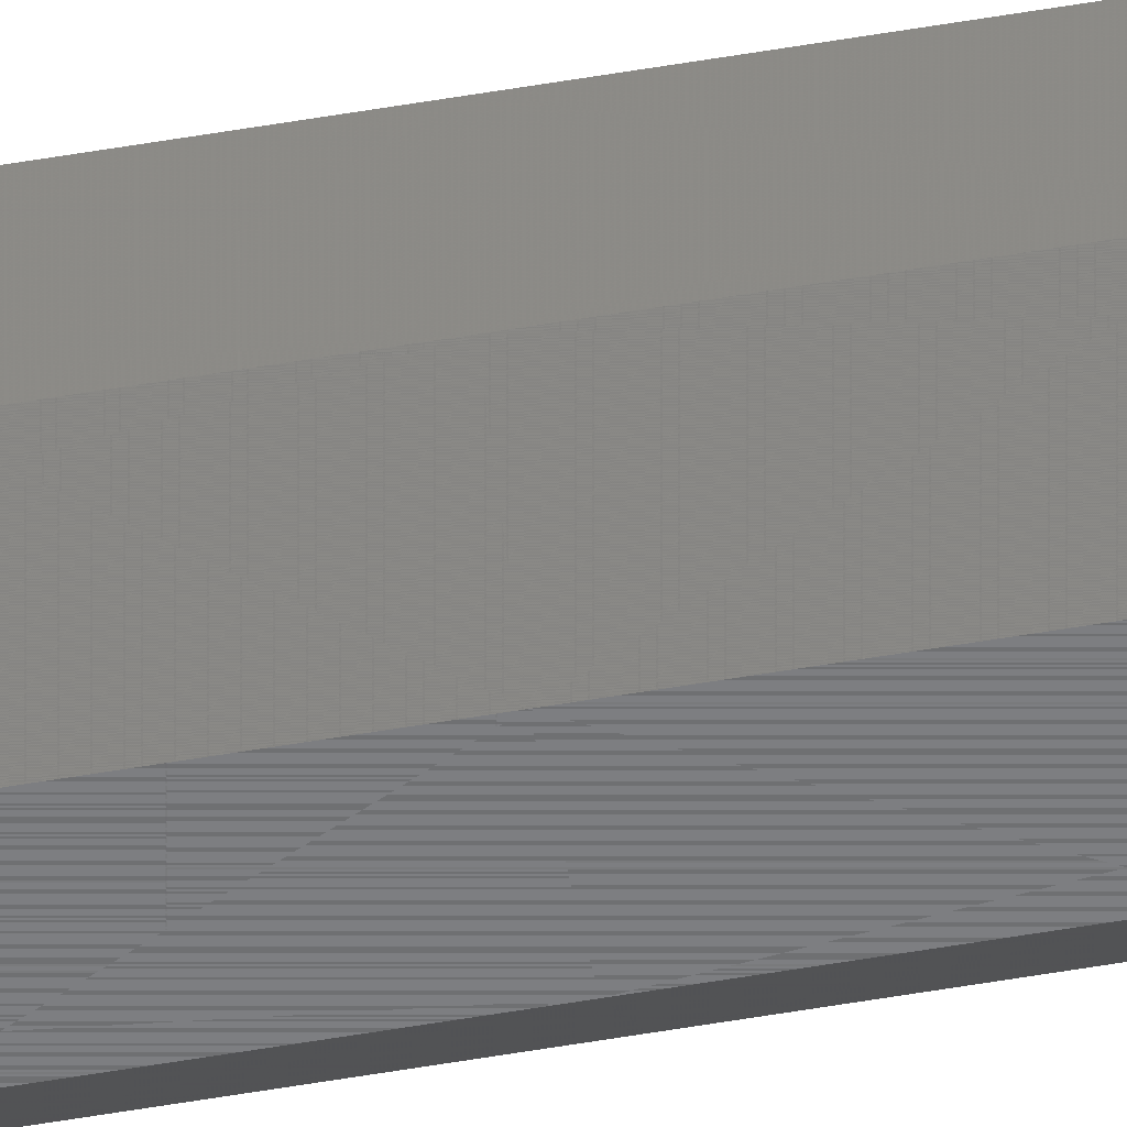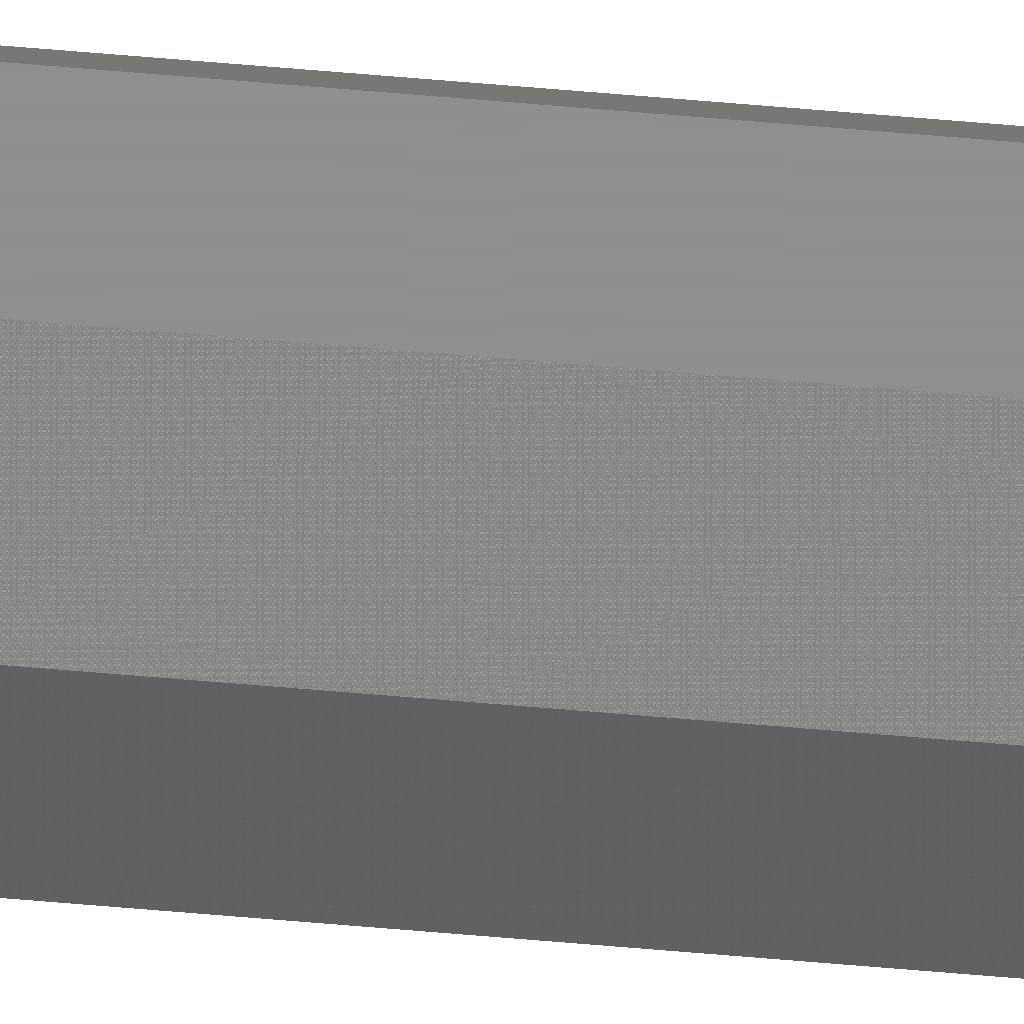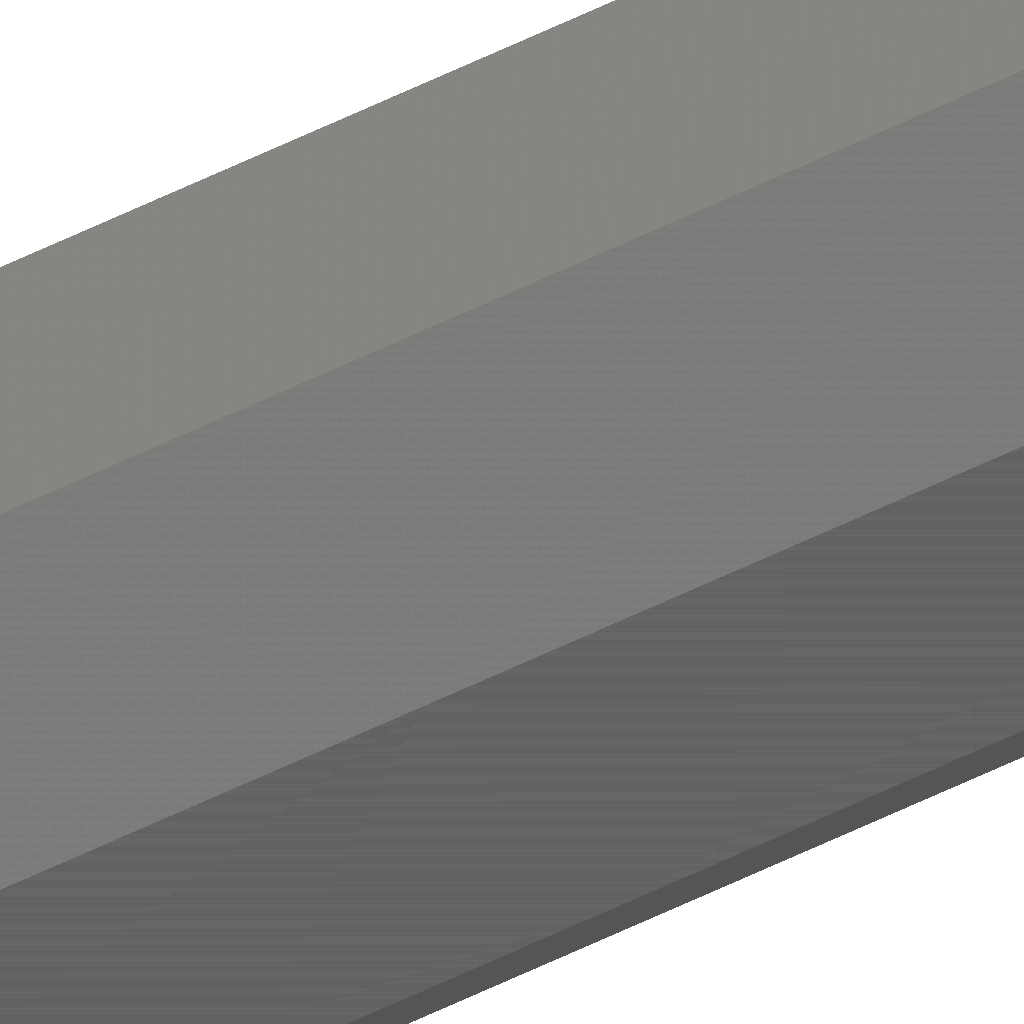
<metadata>
{"format":"stl","ext":"stl","renderer":"f3d","projection":"perspective","resolution":1024,"background":"white","views":[{"elev":-50.8,"azim":-79.1,"up":"+Z"},{"elev":47.6,"azim":-83.9,"up":"+Z"},{"elev":-44.4,"azim":-58.2,"up":"+Z"}]}
</metadata>
<code>
# stl→obj: 426 verts, 456 faces
v -0.05743 -41 0.105
v -0.05743 -41 0.045
v -0.05745 -41.41 0.1048
v -0.05745 -41.41 0.04515
v -0.0575 -42.15 0.04543
v -0.0575 -42.15 0.1046
v -0.05759 -43.54 0.04595
v -0.05759 -43.54 0.104
v -0.05776 -46.12 0.04692
v -0.05776 -46.12 0.1031
v -0.05801 -50 0.04837
v -0.05801 -50 0.1016
v -0.05828 -54.32 0.05
v -0.05828 -54.32 0.1
v -0.05856 -58.65 0.05162
v -0.05856 -58.65 0.09838
v -0.05884 -62.97 0.05324
v -0.05884 -62.97 0.09676
v -0.05912 -67.3 0.05486
v -0.05912 -67.3 0.09514
v -0.0594 -71.62 0.05648
v -0.0594 -71.62 0.09352
v -0.05965 -75.6 0.05798
v -0.05965 -75.6 0.09202
v -0.05982 -78.27 0.05898
v -0.05982 -78.27 0.09102
v -0.05991 -79.67 0.0595
v -0.05991 -79.67 0.0905
v -0.05996 -80.41 0.05978
v -0.05996 -80.41 0.09022
v -0.05999 -80.79 0.09008
v -0.05999 -80.79 0.05992
v -0.06 -81 0.06
v -0.06 -81 0.09
v -0.015 -41 0.002574
v -0.01546 -41.41 0.003166
v -0.0575 -42.2 0.04545
v -0.01635 -42.2 0.0043
v -0.01807 -43.73 0.006489
v -0.0576 -43.73 0.04602
v -0.05779 -46.71 0.04714
v -0.02143 -46.71 0.01078
v -0.05807 -51 0.04875
v -0.02624 -51 0.01692
v -0.03107 -55.28 0.02308
v -0.05835 -55.28 0.05036
v -0.05862 -59.57 0.05196
v -0.03589 -59.57 0.02923
v -0.04071 -63.85 0.03538
v -0.0589 -63.85 0.05357
v -0.04553 -68.14 0.04154
v -0.05917 -68.14 0.05518
v -0.05036 -72.43 0.04769
v -0.05945 -72.43 0.05679
v -0.05518 -76.71 0.05385
v -0.05972 -76.71 0.05839
v -0.01545 -41.4 0.003154
v 0.045 -41 0.002574
v 0.04545 -41.4 0.003154
v -0.01629 -42.14 0.004215
v 0.04629 -42.14 0.004215
v -0.01783 -43.51 0.006184
v 0.04783 -43.51 0.006184
v -0.02069 -46.06 0.00984
v 0.05069 -46.06 0.00984
v -0.02502 -49.9 0.01536
v 0.05502 -49.9 0.01536
v -0.02987 -54.21 0.02154
v 0.05987 -54.21 0.02154
v -0.03472 -58.53 0.02774
v 0.06472 -58.53 0.02774
v -0.03957 -62.84 0.03393
v 0.06957 -62.84 0.03393
v -0.04442 -67.15 0.04012
v 0.07442 -67.15 0.04012
v -0.04927 -71.47 0.04631
v 0.07927 -71.47 0.04631
v -0.0538 -75.49 0.05209
v 0.0838 -75.49 0.05209
v -0.05704 -78.37 0.05622
v 0.08704 -78.37 0.05622
v -0.05891 -80.03 0.05861
v 0.08891 -80.03 0.05861
v 0.09 -81 0.06
v -0.05972 -76.71 0.09161
v -0.05518 -76.71 0.09615
v -0.05036 -72.43 0.1023
v -0.05945 -72.43 0.09321
v -0.04553 -68.14 0.1085
v -0.05917 -68.14 0.09482
v -0.04071 -63.85 0.1146
v -0.0589 -63.85 0.09643
v -0.03589 -59.57 0.1208
v -0.05862 -59.57 0.09804
v -0.03107 -55.28 0.1269
v -0.05835 -55.28 0.09964
v -0.02624 -51 0.1331
v -0.05807 -51 0.1013
v -0.02143 -46.71 0.1392
v -0.05779 -46.71 0.1029
v -0.01807 -43.73 0.1435
v -0.0576 -43.73 0.104
v -0.01635 -42.2 0.1457
v -0.0575 -42.2 0.1045
v -0.01546 -41.41 0.1468
v -0.015 -41 0.1474
v -0.01545 -41.4 0.1468
v 0.045 -41 0.1474
v 0.04545 -41.4 0.1468
v -0.01629 -42.14 0.1458
v 0.04629 -42.14 0.1458
v -0.01783 -43.51 0.1438
v 0.04783 -43.51 0.1438
v -0.02069 -46.06 0.1402
v 0.05069 -46.06 0.1402
v -0.02502 -49.9 0.1346
v 0.05502 -49.9 0.1346
v -0.02987 -54.21 0.1285
v 0.05987 -54.21 0.1285
v -0.03472 -58.53 0.1223
v 0.06472 -58.53 0.1223
v -0.03957 -62.84 0.1161
v 0.06957 -62.84 0.1161
v -0.04442 -67.15 0.1099
v 0.07442 -67.15 0.1099
v -0.04927 -71.47 0.1037
v 0.07927 -71.47 0.1037
v -0.0538 -75.49 0.09791
v 0.0838 -75.49 0.09791
v -0.05704 -78.37 0.09378
v 0.08704 -78.37 0.09378
v -0.05891 -80.03 0.09139
v 0.08891 -80.03 0.09139
v 0.09 -81 0.09
v -0.05743 -40.5 0.045
v -0.05743 -40.5 0.105
v -0.05743 -40 0.045
v -0.05743 -40 0.105
v -0.015 -40.5 0.002574
v -0.015 -40 0.002574
v -0.015 -40.5 0.1474
v -0.015 -40 0.1474
v 0.045 -40.5 0.002574
v 0.045 -40 0.002574
v 0.045 -40.5 0.1474
v 0.045 -40 0.1474
v 0.08743 -41 0.045
v 0.08743 -40.5 0.045
v 0.08743 -40 0.045
v 0.08743 -41 0.105
v 0.08743 -40.5 0.105
v 0.08743 -40 0.105
v -0.05685 -39.6 0.1055
v -0.05685 -39.6 0.04455
v -0.05579 -38.86 0.1063
v -0.05579 -38.86 0.04371
v -0.05382 -37.49 0.1078
v -0.05382 -37.49 0.04217
v -0.05016 -34.94 0.1107
v -0.05016 -34.94 0.03931
v -0.04464 -31.1 0.115
v -0.04464 -31.1 0.03498
v -0.03846 -26.79 0.1199
v -0.03846 -26.79 0.03013
v -0.03226 -22.47 0.1247
v -0.03226 -22.47 0.02528
v -0.02607 -18.16 0.1296
v -0.02607 -18.16 0.02043
v -0.01988 -13.85 0.1344
v -0.01988 -13.85 0.01558
v -0.01369 -9.535 0.1393
v -0.01369 -9.535 0.01073
v -0.007907 -5.508 0.1438
v -0.007907 -5.508 0.006196
v -0.003777 -2.631 0.147
v -0.003777 -2.631 0.00296
v -0.001394 -0.9711 0.1489
v -0.001394 -0.9711 0.001093
v 0 0 0.15
v 0 0 0
v -0.05683 -39.59 0.04454
v -0.01485 -39.59 0.002547
v -0.0557 -38.8 0.04365
v -0.01455 -38.8 0.002497
v -0.01398 -37.27 0.002399
v -0.05351 -37.27 0.04193
v -0.04922 -34.29 0.03857
v -0.01286 -34.29 0.002206
v -0.01125 -30 0.001931
v -0.04308 -30 0.03376
v -0.03692 -25.72 0.02893
v -0.009644 -25.72 0.001655
v -0.008037 -21.43 0.001379
v -0.03077 -21.43 0.02411
v -0.02462 -17.15 0.01929
v -0.00643 -17.15 0.001103
v -0.004822 -12.86 0.0008275
v -0.01846 -12.86 0.01447
v -0.01231 -8.573 0.009645
v -0.003215 -8.573 0.0005517
v -0.001607 -4.286 0.0002758
v -0.006154 -4.286 0.004822
v -0.001607 -4.286 0.1497
v -0.006154 -4.286 0.1452
v -0.003215 -8.573 0.1494
v -0.01231 -8.573 0.1404
v -0.004822 -12.86 0.1492
v -0.01846 -12.86 0.1355
v -0.00643 -17.15 0.1489
v -0.02462 -17.15 0.1307
v -0.008037 -21.43 0.1486
v -0.03077 -21.43 0.1259
v -0.009644 -25.72 0.1483
v -0.03692 -25.72 0.1211
v -0.01125 -30 0.1481
v -0.04308 -30 0.1162
v -0.01286 -34.29 0.1478
v -0.04922 -34.29 0.1114
v -0.01398 -37.27 0.1476
v -0.05351 -37.27 0.1081
v -0.01455 -38.8 0.1475
v -0.0557 -38.8 0.1064
v -0.01485 -39.59 0.1475
v -0.05683 -39.59 0.1055
v 0.04485 -39.59 0.002548
v -0.01485 -39.59 0.002548
v -0.01457 -38.85 0.0025
v 0.04457 -38.85 0.0025
v -0.01405 -37.46 0.002411
v 0.04405 -37.46 0.002411
v -0.01308 -34.88 0.002244
v 0.04308 -34.88 0.002244
v -0.01163 -31 0.001995
v 0.04163 -31 0.001995
v -0.01 -26.68 0.001717
v 0.04 -26.68 0.001717
v -0.008382 -22.35 0.001438
v 0.03838 -22.35 0.001438
v -0.00676 -18.03 0.00116
v 0.03676 -18.03 0.00116
v -0.005138 -13.7 0.0008817
v 0.03514 -13.7 0.0008817
v -0.003517 -9.377 0.0006034
v 0.03352 -9.377 0.0006034
v -0.002025 -5.4 0.0003475
v 0.03202 -5.4 0.0003475
v -0.001024 -2.73 0.0001757
v 0.03102 -2.73 0.0001757
v -0.000498 -1.328 8.546e-05
v 0.0305 -1.328 8.546e-05
v -0.000222 -0.592 3.81e-05
v 0.03022 -0.592 3.81e-05
v 0.03008 -0.2056 1.323e-05
v -7.708e-05 -0.2056 1.323e-05
v 0.03 0 0
v 0.04485 -39.59 0.1475
v -0.01457 -38.85 0.1475
v 0.04457 -38.85 0.1475
v -0.01405 -37.46 0.1476
v 0.04405 -37.46 0.1476
v -0.01308 -34.88 0.1478
v 0.04308 -34.88 0.1478
v -0.01163 -31 0.148
v 0.04163 -31 0.148
v -0.01 -26.68 0.1483
v 0.04 -26.68 0.1483
v -0.008382 -22.35 0.1486
v 0.03838 -22.35 0.1486
v -0.00676 -18.03 0.1488
v 0.03676 -18.03 0.1488
v -0.005138 -13.7 0.1491
v 0.03514 -13.7 0.1491
v -0.003517 -9.377 0.1494
v 0.03352 -9.377 0.1494
v -0.002025 -5.4 0.1497
v 0.03202 -5.4 0.1497
v -0.001024 -2.73 0.1498
v 0.03102 -2.73 0.1498
v -0.000498 -1.328 0.1499
v 0.0305 -1.328 0.1499
v -0.000222 -0.592 0.15
v 0.03022 -0.592 0.15
v -7.708e-05 -0.2056 0.15
v 0.03008 -0.2056 0.15
v 0.03 0 0.15
v 0.03139 -0.9711 0.001093
v 0.03139 -0.9711 0.1489
v 0.03378 -2.631 0.00296
v 0.03378 -2.631 0.147
v 0.03791 -5.508 0.1438
v 0.03791 -5.508 0.006196
v 0.04369 -9.535 0.01073
v 0.04369 -9.535 0.1393
v 0.04988 -13.85 0.01558
v 0.04988 -13.85 0.1344
v 0.05607 -18.16 0.1296
v 0.05607 -18.16 0.02043
v 0.06226 -22.47 0.02528
v 0.06226 -22.47 0.1247
v 0.06846 -26.79 0.03013
v 0.06846 -26.79 0.1199
v 0.07464 -31.1 0.115
v 0.07464 -31.1 0.03498
v 0.08016 -34.94 0.03931
v 0.08016 -34.94 0.1107
v 0.08382 -37.49 0.04217
v 0.08382 -37.49 0.1078
v 0.08579 -38.86 0.1063
v 0.08579 -38.86 0.04371
v 0.08685 -39.6 0.04455
v 0.08685 -39.6 0.1055
v 0.03615 -4.286 0.004822
v 0.03161 -4.286 0.0002758
v 0.03321 -8.573 0.0005517
v 0.04231 -8.573 0.009644
v 0.03482 -12.86 0.0008275
v 0.04846 -12.86 0.01447
v 0.03643 -17.15 0.001103
v 0.05462 -17.15 0.01929
v 0.03804 -21.43 0.001379
v 0.06077 -21.43 0.02411
v 0.06692 -25.72 0.02893
v 0.03964 -25.72 0.001655
v 0.07308 -30 0.03376
v 0.04125 -30 0.001931
v 0.07922 -34.29 0.03857
v 0.04286 -34.29 0.002206
v 0.08351 -37.27 0.04193
v 0.04398 -37.27 0.002399
v 0.0857 -38.8 0.04365
v 0.04455 -38.8 0.002497
v 0.08683 -39.59 0.04454
v 0.04485 -39.59 0.002547
v 0.03161 -4.286 0.1497
v 0.03615 -4.286 0.1452
v 0.04231 -8.573 0.1404
v 0.03321 -8.573 0.1494
v 0.04846 -12.86 0.1355
v 0.03482 -12.86 0.1492
v 0.05462 -17.15 0.1307
v 0.03643 -17.15 0.1489
v 0.06077 -21.43 0.1259
v 0.03804 -21.43 0.1486
v 0.06692 -25.72 0.1211
v 0.03964 -25.72 0.1483
v 0.07308 -30 0.1162
v 0.04125 -30 0.1481
v 0.07922 -34.29 0.1114
v 0.04286 -34.29 0.1478
v 0.08351 -37.27 0.1081
v 0.04398 -37.27 0.1476
v 0.0857 -38.8 0.1064
v 0.04455 -38.8 0.1475
v 0.08683 -39.59 0.1055
v 0.08972 -76.71 0.05839
v 0.08518 -76.71 0.05385
v 0.08945 -72.43 0.05679
v 0.08036 -72.43 0.04769
v 0.08917 -68.14 0.05518
v 0.07553 -68.14 0.04154
v 0.0889 -63.85 0.05357
v 0.07071 -63.85 0.03538
v 0.08862 -59.57 0.05196
v 0.06589 -59.57 0.02923
v 0.08835 -55.28 0.05036
v 0.06107 -55.28 0.02308
v 0.08807 -51 0.04875
v 0.05624 -51 0.01692
v 0.08779 -46.71 0.04714
v 0.05143 -46.71 0.01078
v 0.0876 -43.73 0.04602
v 0.04807 -43.73 0.006489
v 0.0875 -42.2 0.04545
v 0.04635 -42.2 0.0043
v 0.08745 -41.41 0.04515
v 0.04546 -41.41 0.003166
v 0.08745 -41.41 0.1048
v 0.04546 -41.41 0.1468
v 0.04635 -42.2 0.1457
v 0.0875 -42.2 0.1045
v 0.0876 -43.73 0.104
v 0.04807 -43.73 0.1435
v 0.05143 -46.71 0.1392
v 0.08779 -46.71 0.1029
v 0.08807 -51 0.1013
v 0.05624 -51 0.1331
v 0.06107 -55.28 0.1269
v 0.08835 -55.28 0.09964
v 0.08862 -59.57 0.09804
v 0.06589 -59.57 0.1208
v 0.07071 -63.85 0.1146
v 0.0889 -63.85 0.09643
v 0.08917 -68.14 0.09482
v 0.07553 -68.14 0.1085
v 0.08036 -72.43 0.1023
v 0.08945 -72.43 0.09321
v 0.08972 -76.71 0.09161
v 0.08518 -76.71 0.09615
v 0.08999 -80.79 0.09008
v 0.08999 -80.79 0.05992
v 0.08996 -80.41 0.05978
v 0.08996 -80.41 0.09022
v 0.08991 -79.67 0.0595
v 0.08991 -79.67 0.0905
v 0.08982 -78.27 0.05898
v 0.08982 -78.27 0.09102
v 0.08965 -75.6 0.05798
v 0.08965 -75.6 0.09202
v 0.0894 -71.62 0.05648
v 0.0894 -71.62 0.09352
v 0.08912 -67.3 0.05486
v 0.08912 -67.3 0.09514
v 0.08884 -62.97 0.05324
v 0.08884 -62.97 0.09676
v 0.08856 -58.65 0.05162
v 0.08856 -58.65 0.09838
v 0.08828 -54.32 0.05
v 0.08828 -54.32 0.1
v 0.08801 -50 0.04837
v 0.08801 -50 0.1016
v 0.08776 -46.12 0.04692
v 0.08776 -46.12 0.1031
v 0.08759 -43.54 0.04595
v 0.08759 -43.54 0.104
v 0.0875 -42.15 0.04543
v 0.0875 -42.15 0.1046
f 1 2 3
f 4 3 2
f 5 6 4
f 3 4 6
f 7 8 5
f 6 5 8
f 9 10 7
f 8 7 10
f 11 12 9
f 10 9 12
f 13 14 11
f 12 11 14
f 15 16 13
f 14 13 16
f 17 18 15
f 16 15 18
f 19 20 17
f 18 17 20
f 21 22 19
f 20 19 22
f 23 24 21
f 22 21 24
f 25 26 23
f 24 23 26
f 27 28 25
f 26 25 28
f 29 30 27
f 28 27 30
f 30 29 31
f 32 31 29
f 32 33 31
f 34 31 33
f 2 35 4
f 36 4 35
f 4 36 37
f 38 37 36
f 38 39 37
f 40 37 39
f 40 39 41
f 42 41 39
f 41 42 43
f 44 43 42
f 44 45 43
f 46 43 45
f 46 45 47
f 48 47 45
f 48 49 47
f 50 47 49
f 49 51 50
f 52 50 51
f 51 53 52
f 54 52 53
f 53 55 54
f 56 54 55
f 55 33 56
f 35 57 58
f 59 58 57
f 60 61 57
f 59 57 61
f 60 62 61
f 63 61 62
f 64 65 62
f 63 62 65
f 64 66 65
f 67 65 66
f 68 69 66
f 67 66 69
f 68 70 69
f 71 69 70
f 72 73 70
f 71 70 73
f 72 74 73
f 75 73 74
f 76 77 74
f 75 74 77
f 76 78 77
f 79 77 78
f 80 81 78
f 79 78 81
f 80 82 81
f 83 81 82
f 82 33 83
f 84 83 33
f 85 34 86
f 86 87 85
f 88 85 87
f 89 90 87
f 88 87 90
f 89 91 90
f 92 90 91
f 93 94 91
f 92 91 94
f 93 95 94
f 96 94 95
f 97 98 95
f 96 95 98
f 97 99 98
f 100 98 99
f 101 102 99
f 100 99 102
f 101 103 102
f 104 102 103
f 105 3 103
f 104 103 3
f 105 106 3
f 1 3 106
f 106 107 108
f 109 108 107
f 110 111 107
f 109 107 111
f 110 112 111
f 113 111 112
f 114 115 112
f 113 112 115
f 114 116 115
f 117 115 116
f 118 119 116
f 117 116 119
f 118 120 119
f 121 119 120
f 122 123 120
f 121 120 123
f 122 124 123
f 125 123 124
f 126 127 124
f 125 124 127
f 126 128 127
f 129 127 128
f 130 131 128
f 129 128 131
f 130 132 131
f 133 131 132
f 132 34 133
f 134 133 34
f 2 1 135
f 136 135 1
f 137 135 138
f 136 138 135
f 2 135 35
f 139 35 135
f 137 140 135
f 139 135 140
f 136 1 141
f 106 141 1
f 141 142 136
f 138 136 142
f 58 35 143
f 139 143 35
f 139 140 143
f 144 143 140
f 141 106 145
f 108 145 106
f 145 146 141
f 142 141 146
f 58 143 147
f 148 147 143
f 143 144 148
f 149 148 144
f 150 151 108
f 145 108 151
f 145 151 146
f 152 146 151
f 148 151 147
f 150 147 151
f 148 149 151
f 152 151 149
f 138 153 137
f 154 137 153
f 153 155 154
f 156 154 155
f 157 158 155
f 156 155 158
f 157 159 158
f 160 158 159
f 159 161 160
f 162 160 161
f 163 164 161
f 162 161 164
f 163 165 164
f 166 164 165
f 165 167 166
f 168 166 167
f 169 170 167
f 168 167 170
f 169 171 170
f 172 170 171
f 171 173 172
f 174 172 173
f 175 176 173
f 174 173 176
f 175 177 176
f 178 176 177
f 177 179 178
f 180 178 179
f 137 181 140
f 182 140 181
f 181 183 182
f 184 182 183
f 184 183 185
f 186 185 183
f 186 187 185
f 188 185 187
f 188 187 189
f 190 189 187
f 190 191 189
f 192 189 191
f 192 191 193
f 194 193 191
f 194 195 193
f 196 193 195
f 196 195 197
f 198 197 195
f 198 199 197
f 200 197 199
f 200 199 201
f 202 201 199
f 201 202 180
f 203 204 179
f 205 206 203
f 204 203 206
f 205 207 206
f 208 206 207
f 209 210 207
f 208 207 210
f 209 211 210
f 212 210 211
f 213 214 211
f 212 211 214
f 213 215 214
f 216 214 215
f 217 218 215
f 216 215 218
f 217 219 218
f 220 218 219
f 221 222 219
f 220 219 222
f 221 223 222
f 224 222 223
f 223 142 224
f 138 224 142
f 144 140 225
f 226 225 140
f 227 228 226
f 225 226 228
f 229 230 227
f 228 227 230
f 231 232 229
f 230 229 232
f 233 234 231
f 232 231 234
f 235 236 233
f 234 233 236
f 237 238 235
f 236 235 238
f 239 240 237
f 238 237 240
f 241 242 239
f 240 239 242
f 243 244 241
f 242 241 244
f 245 246 243
f 244 243 246
f 247 248 245
f 246 245 248
f 249 250 247
f 248 247 250
f 251 252 249
f 250 249 252
f 252 251 253
f 254 253 251
f 254 180 253
f 255 253 180
f 146 256 142
f 223 142 256
f 223 256 257
f 258 257 256
f 257 258 259
f 260 259 258
f 259 260 261
f 262 261 260
f 261 262 263
f 264 263 262
f 263 264 265
f 266 265 264
f 265 266 267
f 268 267 266
f 267 268 269
f 270 269 268
f 269 270 271
f 272 271 270
f 271 272 273
f 274 273 272
f 273 274 275
f 276 275 274
f 275 276 277
f 278 277 276
f 277 278 279
f 280 279 278
f 279 280 281
f 282 281 280
f 281 282 283
f 284 283 282
f 283 284 179
f 285 179 284
f 255 286 285
f 287 285 286
f 286 288 287
f 289 287 288
f 289 288 290
f 291 290 288
f 291 292 290
f 293 290 292
f 292 294 293
f 295 293 294
f 295 294 296
f 297 296 294
f 297 298 296
f 299 296 298
f 298 300 299
f 301 299 300
f 301 300 302
f 303 302 300
f 303 304 302
f 305 302 304
f 304 306 305
f 307 305 306
f 307 306 308
f 309 308 306
f 309 310 308
f 311 308 310
f 310 149 311
f 152 311 149
f 312 313 255
f 313 312 314
f 315 314 312
f 314 315 316
f 317 316 315
f 316 317 318
f 319 318 317
f 318 319 320
f 321 320 319
f 321 322 320
f 323 320 322
f 324 325 322
f 323 322 325
f 324 326 325
f 327 325 326
f 326 328 327
f 329 327 328
f 330 331 328
f 329 328 331
f 330 332 331
f 333 331 332
f 332 149 333
f 144 333 149
f 334 335 285
f 335 334 336
f 337 336 334
f 338 336 339
f 337 339 336
f 338 339 340
f 341 340 339
f 342 340 343
f 341 343 340
f 342 343 344
f 345 344 343
f 346 344 347
f 345 347 344
f 346 347 348
f 349 348 347
f 350 348 351
f 349 351 348
f 350 351 352
f 353 352 351
f 354 352 256
f 353 256 352
f 354 256 152
f 146 152 256
f 355 84 356
f 357 355 358
f 356 358 355
f 357 358 359
f 360 359 358
f 361 359 362
f 360 362 359
f 361 362 363
f 364 363 362
f 365 363 366
f 364 366 363
f 365 366 367
f 368 367 366
f 369 367 370
f 368 370 367
f 369 370 371
f 372 371 370
f 373 371 374
f 372 374 371
f 373 374 375
f 376 375 374
f 375 376 147
f 58 147 376
f 377 378 150
f 108 150 378
f 378 377 379
f 380 379 377
f 380 381 379
f 382 379 381
f 382 381 383
f 384 383 381
f 384 385 383
f 386 383 385
f 386 385 387
f 388 387 385
f 388 389 387
f 390 387 389
f 390 389 391
f 392 391 389
f 392 393 391
f 394 391 393
f 394 393 395
f 396 395 393
f 396 397 395
f 398 395 397
f 397 134 398
f 134 84 399
f 400 399 84
f 401 402 400
f 399 400 402
f 403 404 401
f 402 401 404
f 405 406 403
f 404 403 406
f 407 408 405
f 406 405 408
f 409 410 407
f 408 407 410
f 411 412 409
f 410 409 412
f 413 414 411
f 412 411 414
f 415 416 413
f 414 413 416
f 417 418 415
f 416 415 418
f 419 420 417
f 418 417 420
f 421 422 419
f 420 419 422
f 423 424 421
f 422 421 424
f 425 426 423
f 424 423 426
f 426 425 377
f 375 377 425
f 375 147 377
f 150 377 147

</code>
